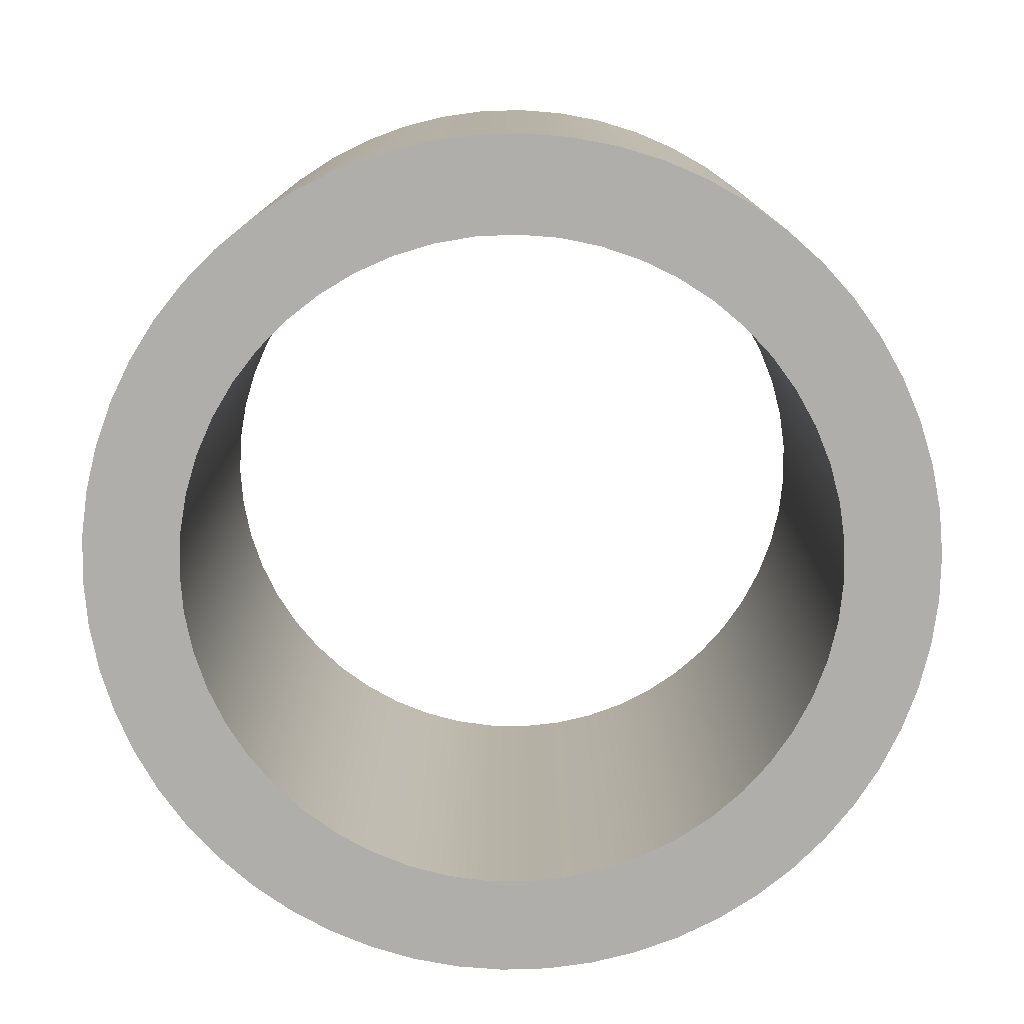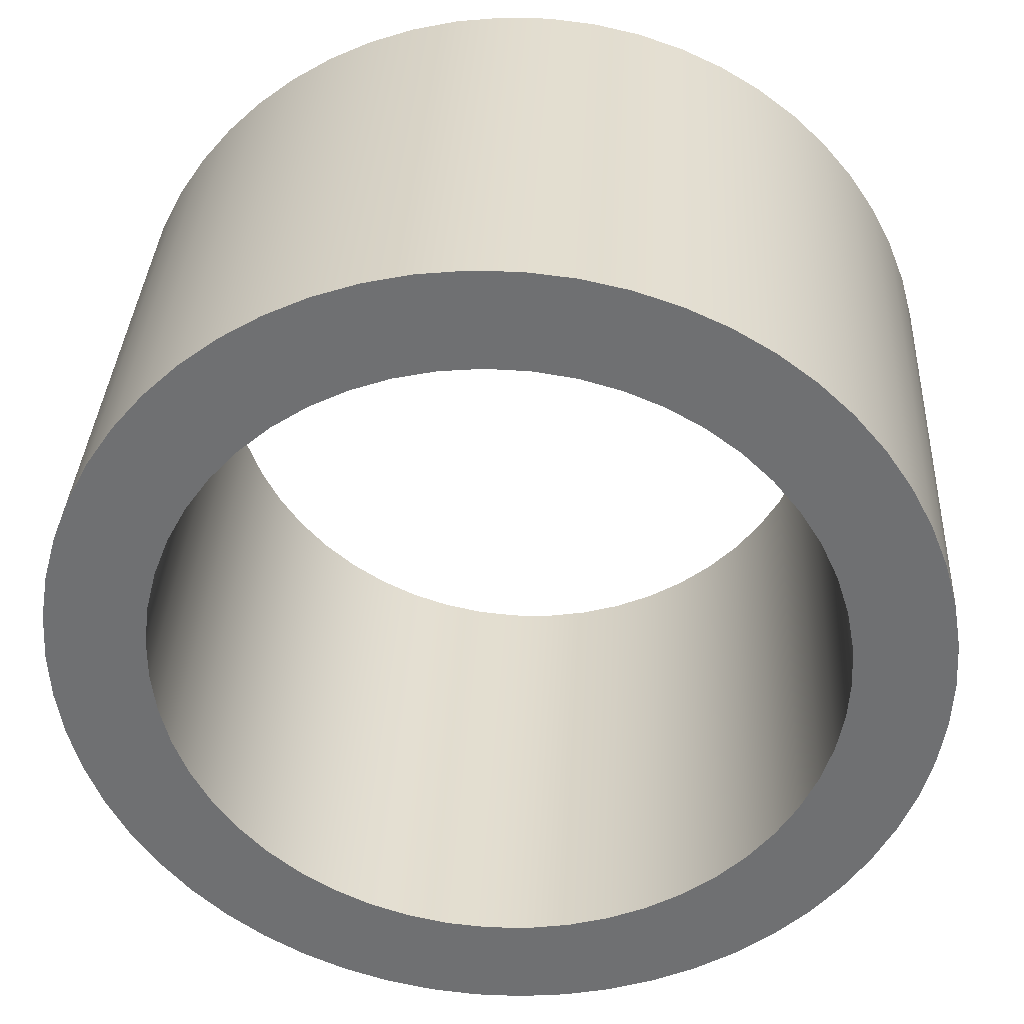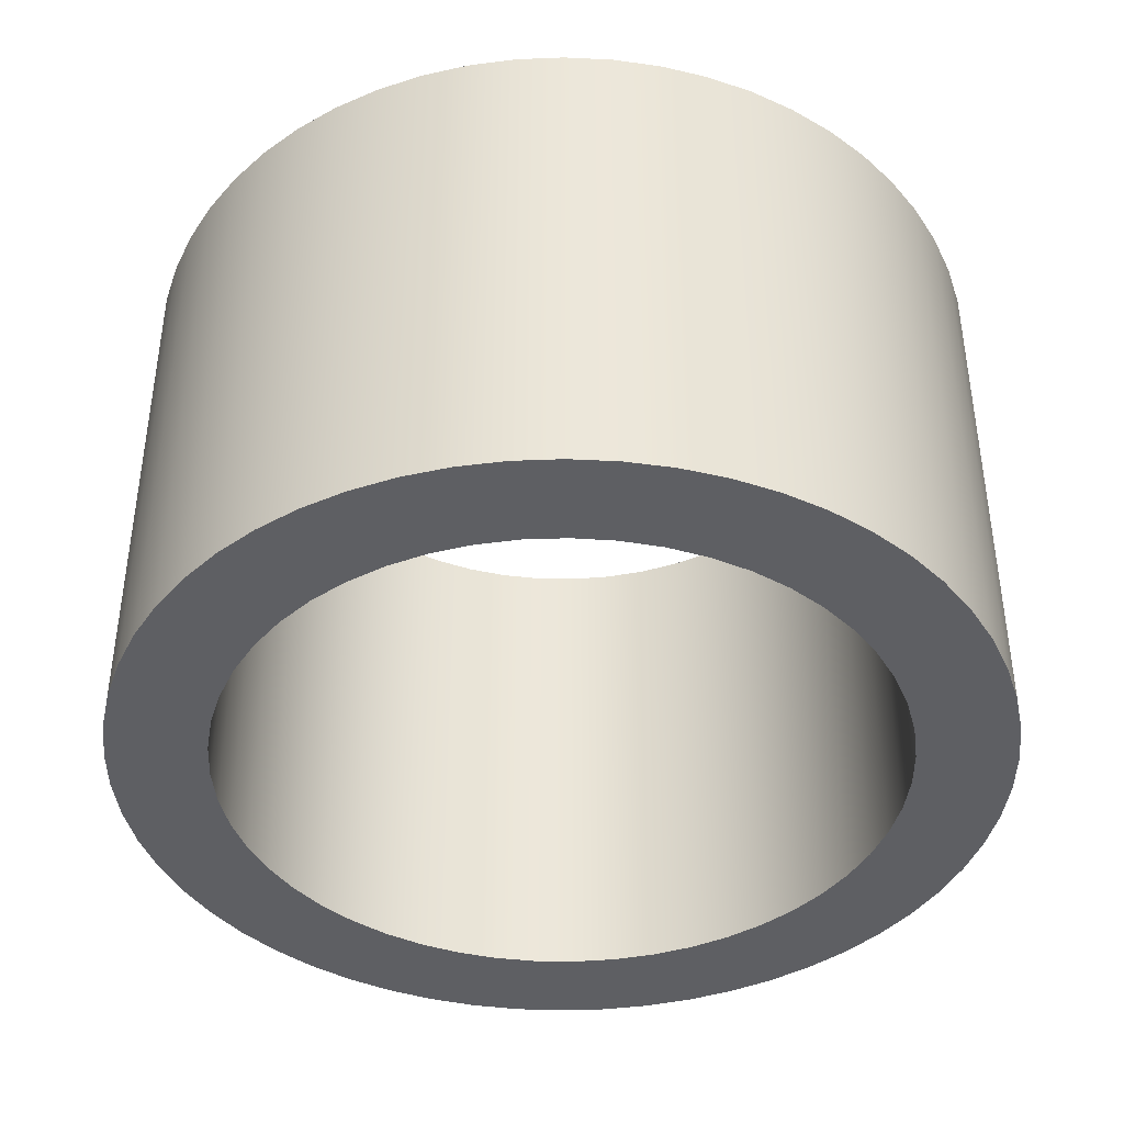
<metadata>
{"format":"obj","ext":"obj","renderer":"f3d","projection":"perspective","resolution":1024,"background":"white","views":[{"elev":-77.7,"azim":8.0,"up":"+Y"},{"elev":34.7,"azim":-177.0,"up":"+Z"},{"elev":-41.1,"azim":-84.1,"up":"+Y"}]}
</metadata>
<code>
v -0.6 0.95 7.348e-17
v -0.5955 0.95 0.07373
v -0.5819 0.95 0.1463
v -0.5595 0.95 0.2167
v -0.5286 0.95 0.2839
v -0.4897 0.95 0.3467
v -0.4434 0.95 0.4042
v -0.3904 0.95 0.4556
v -0.3314 0.95 0.5002
v -0.2674 0.95 0.5371
v -0.1994 0.95 0.5659
v -0.1284 0.95 0.5861
v -0.05536 0.95 0.5974
v 0.01848 0.95 0.5997
v 0.09203 0.95 0.5929
v 0.1642 0.95 0.5771
v 0.2339 0.95 0.5525
v 0.3 0.95 0.5196
v 0.3616 0.95 0.4788
v 0.4177 0.95 0.4307
v 0.4674 0.95 0.3762
v 0.5101 0.95 0.3159
v 0.5451 0.95 0.2508
v 0.5718 0.95 0.1819
v 0.5898 0.95 0.1102
v 0.5989 0.95 0.03694
v 0.5989 0.95 -0.03694
v 0.5898 0.95 -0.1102
v 0.5718 0.95 -0.1819
v 0.5451 0.95 -0.2508
v 0.5101 0.95 -0.3159
v 0.4674 0.95 -0.3762
v 0.4177 0.95 -0.4307
v 0.3616 0.95 -0.4788
v 0.3 0.95 -0.5196
v 0.2339 0.95 -0.5525
v 0.1642 0.95 -0.5771
v 0.09203 0.95 -0.5929
v 0.01848 0.95 -0.5997
v -0.05536 0.95 -0.5974
v -0.1284 0.95 -0.5861
v -0.1994 0.95 -0.5659
v -0.2674 0.95 -0.5371
v -0.3314 0.95 -0.5002
v -0.3904 0.95 -0.4556
v -0.4434 0.95 -0.4042
v -0.4897 0.95 -0.3467
v -0.5286 0.95 -0.2839
v -0.5595 0.95 -0.2167
v -0.5819 0.95 -0.1463
v -0.5955 0.95 -0.07373
v -0.6 0 7.348e-17
v -0.5955 0 -0.07373
v -0.5819 0 -0.1463
v -0.5595 0 -0.2167
v -0.5286 0 -0.2839
v -0.4897 0 -0.3467
v -0.4434 0 -0.4042
v -0.3904 0 -0.4556
v -0.3314 0 -0.5002
v -0.2674 0 -0.5371
v -0.1994 0 -0.5659
v -0.1284 0 -0.5861
v -0.05536 0 -0.5974
v 0.01848 0 -0.5997
v 0.09203 0 -0.5929
v 0.1642 0 -0.5771
v 0.2339 0 -0.5525
v 0.3 0 -0.5196
v 0.3616 0 -0.4788
v 0.4177 0 -0.4307
v 0.4674 0 -0.3762
v 0.5101 0 -0.3159
v 0.5451 0 -0.2508
v 0.5718 0 -0.1819
v 0.5898 0 -0.1102
v 0.5989 0 -0.03694
v 0.5989 0 0.03694
v 0.5898 0 0.1102
v 0.5718 0 0.1819
v 0.5451 0 0.2508
v 0.5101 0 0.3159
v 0.4674 0 0.3762
v 0.4177 0 0.4307
v 0.3616 0 0.4788
v 0.3 0 0.5196
v 0.2339 0 0.5525
v 0.1642 0 0.5771
v 0.09203 0 0.5929
v 0.01848 0 0.5997
v -0.05536 0 0.5974
v -0.1284 0 0.5861
v -0.1994 0 0.5659
v -0.2674 0 0.5371
v -0.3314 0 0.5002
v -0.3904 0 0.4556
v -0.4434 0 0.4042
v -0.4897 0 0.3467
v -0.5286 0 0.2839
v -0.5595 0 0.2167
v -0.5819 0 0.1463
v -0.5955 0 0.07373
v -0.6 0.95 7.348e-17
v -0.6 0 7.348e-17
v -0.775 0.95 9.491e-17
v -0.7705 0.95 -0.08379
v -0.7569 0.95 -0.1666
v -0.7344 0.95 -0.2475
v -0.7034 0.95 -0.3254
v -0.6641 0.95 -0.3996
v -0.617 0.95 -0.469
v -0.5626 0.95 -0.533
v -0.5017 0.95 -0.5907
v -0.4349 0.95 -0.6415
v -0.363 0.95 -0.6847
v -0.2869 0.95 -0.72
v -0.2073 0.95 -0.7468
v -0.1254 0.95 -0.7648
v -0.04196 0.95 -0.7739
v 0.04196 0.95 -0.7739
v 0.1254 0.95 -0.7648
v 0.2073 0.95 -0.7468
v 0.2869 0.95 -0.72
v 0.363 0.95 -0.6847
v 0.4349 0.95 -0.6415
v 0.5017 0.95 -0.5907
v 0.5626 0.95 -0.533
v 0.617 0.95 -0.469
v 0.6641 0.95 -0.3996
v 0.7034 0.95 -0.3254
v 0.7344 0.95 -0.2475
v 0.7569 0.95 -0.1666
v 0.7705 0.95 -0.08379
v 0.775 0.95 0
v 0.7705 0.95 0.08379
v 0.7569 0.95 0.1666
v 0.7344 0.95 0.2475
v 0.7034 0.95 0.3254
v 0.6641 0.95 0.3996
v 0.617 0.95 0.469
v 0.5626 0.95 0.533
v 0.5017 0.95 0.5907
v 0.4349 0.95 0.6415
v 0.363 0.95 0.6847
v 0.2869 0.95 0.72
v 0.2073 0.95 0.7468
v 0.1254 0.95 0.7648
v 0.04196 0.95 0.7739
v -0.04196 0.95 0.7739
v -0.1254 0.95 0.7648
v -0.2073 0.95 0.7468
v -0.2869 0.95 0.72
v -0.363 0.95 0.6847
v -0.4349 0.95 0.6415
v -0.5017 0.95 0.5907
v -0.5626 0.95 0.533
v -0.617 0.95 0.469
v -0.6641 0.95 0.3996
v -0.7034 0.95 0.3254
v -0.7344 0.95 0.2475
v -0.7569 0.95 0.1666
v -0.7705 0.95 0.08379
v -0.775 0 9.491e-17
v -0.7705 0 0.08379
v -0.7569 0 0.1666
v -0.7344 0 0.2475
v -0.7034 0 0.3254
v -0.6641 0 0.3996
v -0.617 0 0.469
v -0.5626 0 0.533
v -0.5017 0 0.5907
v -0.4349 0 0.6415
v -0.363 0 0.6847
v -0.2869 0 0.72
v -0.2073 0 0.7468
v -0.1254 0 0.7648
v -0.04196 0 0.7739
v 0.04196 0 0.7739
v 0.1254 0 0.7648
v 0.2073 0 0.7468
v 0.2869 0 0.72
v 0.363 0 0.6847
v 0.4349 0 0.6415
v 0.5017 0 0.5907
v 0.5626 0 0.533
v 0.617 0 0.469
v 0.6641 0 0.3996
v 0.7034 0 0.3254
v 0.7344 0 0.2475
v 0.7569 0 0.1666
v 0.7705 0 0.08379
v 0.775 0 0
v 0.7705 0 -0.08379
v 0.7569 0 -0.1666
v 0.7344 0 -0.2475
v 0.7034 0 -0.3254
v 0.6641 0 -0.3996
v 0.617 0 -0.469
v 0.5626 0 -0.533
v 0.5017 0 -0.5907
v 0.4349 0 -0.6415
v 0.363 0 -0.6847
v 0.2869 0 -0.72
v 0.2073 0 -0.7468
v 0.1254 0 -0.7648
v 0.04196 0 -0.7739
v -0.04196 0 -0.7739
v -0.1254 0 -0.7648
v -0.2073 0 -0.7468
v -0.2869 0 -0.72
v -0.363 0 -0.6847
v -0.4349 0 -0.6415
v -0.5017 0 -0.5907
v -0.5626 0 -0.533
v -0.617 0 -0.469
v -0.6641 0 -0.3996
v -0.7034 0 -0.3254
v -0.7344 0 -0.2475
v -0.7569 0 -0.1666
v -0.7705 0 -0.08379
v -0.775 0 9.491e-17
v -0.775 0.95 9.491e-17
v -0.6 0.95 7.348e-17
v -0.5955 0.95 -0.07373
v -0.5819 0.95 -0.1463
v -0.5595 0.95 -0.2167
v -0.5286 0.95 -0.2839
v -0.4897 0.95 -0.3467
v -0.4434 0.95 -0.4042
v -0.3904 0.95 -0.4556
v -0.3314 0.95 -0.5002
v -0.2674 0.95 -0.5371
v -0.1994 0.95 -0.5659
v -0.1284 0.95 -0.5861
v -0.05536 0.95 -0.5974
v 0.01848 0.95 -0.5997
v 0.09203 0.95 -0.5929
v 0.1642 0.95 -0.5771
v 0.2339 0.95 -0.5525
v 0.3 0.95 -0.5196
v 0.3616 0.95 -0.4788
v 0.4177 0.95 -0.4307
v 0.4674 0.95 -0.3762
v 0.5101 0.95 -0.3159
v 0.5451 0.95 -0.2508
v 0.5718 0.95 -0.1819
v 0.5898 0.95 -0.1102
v 0.5989 0.95 -0.03694
v 0.5989 0.95 0.03694
v 0.5898 0.95 0.1102
v 0.5718 0.95 0.1819
v 0.5451 0.95 0.2508
v 0.5101 0.95 0.3159
v 0.4674 0.95 0.3762
v 0.4177 0.95 0.4307
v 0.3616 0.95 0.4788
v 0.3 0.95 0.5196
v 0.2339 0.95 0.5525
v 0.1642 0.95 0.5771
v 0.09203 0.95 0.5929
v 0.01848 0.95 0.5997
v -0.05536 0.95 0.5974
v -0.1284 0.95 0.5861
v -0.1994 0.95 0.5659
v -0.2674 0.95 0.5371
v -0.3314 0.95 0.5002
v -0.3904 0.95 0.4556
v -0.4434 0.95 0.4042
v -0.4897 0.95 0.3467
v -0.5286 0.95 0.2839
v -0.5595 0.95 0.2167
v -0.5819 0.95 0.1463
v -0.5955 0.95 0.07373
v -0.775 0.95 9.491e-17
v -0.7705 0.95 0.08379
v -0.7569 0.95 0.1666
v -0.7344 0.95 0.2475
v -0.7034 0.95 0.3254
v -0.6641 0.95 0.3996
v -0.617 0.95 0.469
v -0.5626 0.95 0.533
v -0.5017 0.95 0.5907
v -0.4349 0.95 0.6415
v -0.363 0.95 0.6847
v -0.2869 0.95 0.72
v -0.2073 0.95 0.7468
v -0.1254 0.95 0.7648
v -0.04196 0.95 0.7739
v 0.04196 0.95 0.7739
v 0.1254 0.95 0.7648
v 0.2073 0.95 0.7468
v 0.2869 0.95 0.72
v 0.363 0.95 0.6847
v 0.4349 0.95 0.6415
v 0.5017 0.95 0.5907
v 0.5626 0.95 0.533
v 0.617 0.95 0.469
v 0.6641 0.95 0.3996
v 0.7034 0.95 0.3254
v 0.7344 0.95 0.2475
v 0.7569 0.95 0.1666
v 0.7705 0.95 0.08379
v 0.775 0.95 0
v 0.7705 0.95 -0.08379
v 0.7569 0.95 -0.1666
v 0.7344 0.95 -0.2475
v 0.7034 0.95 -0.3254
v 0.6641 0.95 -0.3996
v 0.617 0.95 -0.469
v 0.5626 0.95 -0.533
v 0.5017 0.95 -0.5907
v 0.4349 0.95 -0.6415
v 0.363 0.95 -0.6847
v 0.2869 0.95 -0.72
v 0.2073 0.95 -0.7468
v 0.1254 0.95 -0.7648
v 0.04196 0.95 -0.7739
v -0.04196 0.95 -0.7739
v -0.1254 0.95 -0.7648
v -0.2073 0.95 -0.7468
v -0.2869 0.95 -0.72
v -0.363 0.95 -0.6847
v -0.4349 0.95 -0.6415
v -0.5017 0.95 -0.5907
v -0.5626 0.95 -0.533
v -0.617 0.95 -0.469
v -0.6641 0.95 -0.3996
v -0.7034 0.95 -0.3254
v -0.7344 0.95 -0.2475
v -0.7569 0.95 -0.1666
v -0.7705 0.95 -0.08379
v -0.6 0 7.348e-17
v -0.5955 0 0.07373
v -0.5819 0 0.1463
v -0.5595 0 0.2167
v -0.5286 0 0.2839
v -0.4897 0 0.3467
v -0.4434 0 0.4042
v -0.3904 0 0.4556
v -0.3314 0 0.5002
v -0.2674 0 0.5371
v -0.1994 0 0.5659
v -0.1284 0 0.5861
v -0.05536 0 0.5974
v 0.01848 0 0.5997
v 0.09203 0 0.5929
v 0.1642 0 0.5771
v 0.2339 0 0.5525
v 0.3 0 0.5196
v 0.3616 0 0.4788
v 0.4177 0 0.4307
v 0.4674 0 0.3762
v 0.5101 0 0.3159
v 0.5451 0 0.2508
v 0.5718 0 0.1819
v 0.5898 0 0.1102
v 0.5989 0 0.03694
v 0.5989 0 -0.03694
v 0.5898 0 -0.1102
v 0.5718 0 -0.1819
v 0.5451 0 -0.2508
v 0.5101 0 -0.3159
v 0.4674 0 -0.3762
v 0.4177 0 -0.4307
v 0.3616 0 -0.4788
v 0.3 0 -0.5196
v 0.2339 0 -0.5525
v 0.1642 0 -0.5771
v 0.09203 0 -0.5929
v 0.01848 0 -0.5997
v -0.05536 0 -0.5974
v -0.1284 0 -0.5861
v -0.1994 0 -0.5659
v -0.2674 0 -0.5371
v -0.3314 0 -0.5002
v -0.3904 0 -0.4556
v -0.4434 0 -0.4042
v -0.4897 0 -0.3467
v -0.5286 0 -0.2839
v -0.5595 0 -0.2167
v -0.5819 0 -0.1463
v -0.5955 0 -0.07373
v -0.775 0 9.491e-17
v -0.7705 0 -0.08379
v -0.7569 0 -0.1666
v -0.7344 0 -0.2475
v -0.7034 0 -0.3254
v -0.6641 0 -0.3996
v -0.617 0 -0.469
v -0.5626 0 -0.533
v -0.5017 0 -0.5907
v -0.4349 0 -0.6415
v -0.363 0 -0.6847
v -0.2869 0 -0.72
v -0.2073 0 -0.7468
v -0.1254 0 -0.7648
v -0.04196 0 -0.7739
v 0.04196 0 -0.7739
v 0.1254 0 -0.7648
v 0.2073 0 -0.7468
v 0.2869 0 -0.72
v 0.363 0 -0.6847
v 0.4349 0 -0.6415
v 0.5017 0 -0.5907
v 0.5626 0 -0.533
v 0.617 0 -0.469
v 0.6641 0 -0.3996
v 0.7034 0 -0.3254
v 0.7344 0 -0.2475
v 0.7569 0 -0.1666
v 0.7705 0 -0.08379
v 0.775 0 0
v 0.7705 0 0.08379
v 0.7569 0 0.1666
v 0.7344 0 0.2475
v 0.7034 0 0.3254
v 0.6641 0 0.3996
v 0.617 0 0.469
v 0.5626 0 0.533
v 0.5017 0 0.5907
v 0.4349 0 0.6415
v 0.363 0 0.6847
v 0.2869 0 0.72
v 0.2073 0 0.7468
v 0.1254 0 0.7648
v 0.04196 0 0.7739
v -0.04196 0 0.7739
v -0.1254 0 0.7648
v -0.2073 0 0.7468
v -0.2869 0 0.72
v -0.363 0 0.6847
v -0.4349 0 0.6415
v -0.5017 0 0.5907
v -0.5626 0 0.533
v -0.617 0 0.469
v -0.6641 0 0.3996
v -0.7034 0 0.3254
v -0.7344 0 0.2475
v -0.7569 0 0.1666
v -0.7705 0 0.08379
g 5f5cd564-e2d9-11ea-84c7-54bf646e7e1f
f 2 102 1
f 1 102 104
f 103 52 51
f 51 52 53
f 51 53 50
f 50 53 54
f 50 54 49
f 49 54 55
f 49 55 48
f 48 55 56
f 48 56 47
f 47 56 57
f 47 57 46
f 46 57 58
f 46 58 45
f 45 58 59
f 45 59 44
f 44 59 60
f 44 60 43
f 43 60 61
f 43 61 42
f 42 61 62
f 42 62 41
f 41 62 63
f 41 63 40
f 40 63 64
f 40 64 39
f 39 64 65
f 39 65 38
f 38 65 66
f 38 66 37
f 37 66 67
f 37 67 36
f 36 67 68
f 36 68 35
f 35 68 69
f 35 69 34
f 34 69 70
f 34 70 33
f 33 70 71
f 33 71 32
f 32 71 72
f 32 72 31
f 31 72 73
f 31 73 30
f 30 73 74
f 30 74 29
f 29 74 75
f 29 75 28
f 28 75 76
f 28 76 27
f 27 76 77
f 27 77 26
f 26 77 78
f 26 78 25
f 25 78 79
f 25 79 24
f 24 79 80
f 24 80 23
f 23 80 81
f 23 81 22
f 22 81 82
f 22 82 21
f 21 82 83
f 21 83 20
f 20 83 84
f 20 84 19
f 19 84 85
f 19 85 18
f 18 85 86
f 18 86 17
f 17 86 87
f 17 87 16
f 16 87 88
f 16 88 15
f 15 88 89
f 15 89 14
f 14 89 90
f 14 90 13
f 13 90 91
f 13 91 12
f 12 91 92
f 12 92 11
f 11 92 93
f 11 93 10
f 10 93 94
f 10 94 9
f 9 94 95
f 9 95 8
f 8 95 96
f 8 96 7
f 7 96 97
f 7 97 6
f 6 97 98
f 6 98 5
f 5 98 99
f 5 99 4
f 4 99 100
f 4 100 3
f 3 100 101
f 3 101 2
f 2 101 102
g 5f76050c-e2d9-11ea-8e36-54bf646e7e1f
f 106 220 105
f 105 220 221
f 222 163 162
f 162 163 164
f 162 164 161
f 161 164 165
f 161 165 160
f 160 165 166
f 160 166 159
f 159 166 167
f 159 167 158
f 158 167 168
f 158 168 157
f 157 168 169
f 157 169 156
f 156 169 170
f 156 170 155
f 155 170 171
f 155 171 154
f 154 171 172
f 154 172 153
f 153 172 173
f 153 173 152
f 152 173 174
f 152 174 151
f 151 174 175
f 151 175 150
f 150 175 176
f 150 176 149
f 149 176 177
f 149 177 148
f 148 177 178
f 148 178 147
f 147 178 179
f 147 179 146
f 146 179 180
f 146 180 145
f 145 180 181
f 145 181 144
f 144 181 182
f 144 182 143
f 143 182 183
f 143 183 142
f 142 183 184
f 142 184 141
f 141 184 185
f 141 185 140
f 140 185 186
f 140 186 139
f 139 186 187
f 139 187 138
f 138 187 188
f 138 188 137
f 137 188 189
f 137 189 136
f 136 189 190
f 136 190 135
f 135 190 191
f 135 191 134
f 134 191 192
f 134 192 133
f 133 192 193
f 133 193 132
f 132 193 194
f 132 194 131
f 131 194 195
f 131 195 130
f 130 195 196
f 130 196 129
f 129 196 197
f 129 197 128
f 128 197 198
f 128 198 127
f 127 198 199
f 127 199 126
f 126 199 200
f 126 200 125
f 125 200 201
f 125 201 124
f 124 201 202
f 124 202 123
f 123 202 203
f 123 203 122
f 122 203 204
f 122 204 121
f 121 204 205
f 121 205 120
f 120 205 206
f 120 206 119
f 119 206 207
f 119 207 118
f 118 207 208
f 118 208 117
f 117 208 209
f 117 209 116
f 116 209 210
f 116 210 115
f 115 210 211
f 115 211 114
f 114 211 212
f 114 212 113
f 113 212 213
f 113 213 112
f 112 213 214
f 112 214 111
f 111 214 215
f 111 215 110
f 110 215 216
f 110 216 109
f 109 216 217
f 109 217 108
f 108 217 218
f 108 218 107
f 107 218 219
f 107 219 106
f 106 219 220
g 5f8ee652-e2d9-11ea-88dd-54bf646e7e1f
f 224 331 223
f 223 331 274
f 223 274 275
f 331 224 330
f 330 224 225
f 330 225 329
f 329 225 226
f 329 226 328
f 328 226 227
f 328 227 327
f 327 227 228
f 327 228 326
f 326 228 229
f 326 229 325
f 325 229 230
f 325 230 324
f 324 230 323
f 323 230 231
f 323 231 322
f 322 231 232
f 322 232 321
f 321 232 233
f 321 233 320
f 320 233 234
f 320 234 319
f 319 234 235
f 319 235 318
f 318 235 236
f 318 236 317
f 317 236 237
f 317 237 316
f 316 237 238
f 316 238 315
f 315 238 314
f 314 238 239
f 314 239 313
f 313 239 240
f 313 240 312
f 312 240 241
f 312 241 311
f 311 241 242
f 311 242 310
f 310 242 243
f 310 243 309
f 309 243 244
f 309 244 308
f 308 244 245
f 308 245 307
f 307 245 306
f 306 245 246
f 306 246 305
f 305 246 247
f 305 247 304
f 304 247 248
f 304 248 303
f 303 248 249
f 303 249 302
f 302 249 250
f 302 250 301
f 301 250 251
f 301 251 300
f 300 251 252
f 300 252 299
f 299 252 298
f 298 252 253
f 298 253 297
f 297 253 254
f 297 254 296
f 296 254 255
f 296 255 295
f 295 255 256
f 295 256 294
f 294 256 257
f 294 257 293
f 293 257 258
f 293 258 292
f 292 258 259
f 292 259 291
f 291 259 290
f 290 259 260
f 290 260 289
f 289 260 261
f 289 261 288
f 288 261 262
f 288 262 287
f 287 262 263
f 287 263 286
f 286 263 264
f 286 264 285
f 285 264 265
f 285 265 284
f 284 265 266
f 284 266 283
f 283 266 267
f 283 267 282
f 282 267 281
f 281 267 268
f 281 268 280
f 280 268 269
f 280 269 279
f 279 269 270
f 279 270 278
f 278 270 271
f 278 271 277
f 277 271 272
f 277 272 276
f 276 272 273
f 276 273 275
f 275 273 223
g 5fa7a086-e2d9-11ea-893f-54bf646e7e1f
f 333 440 332
f 332 440 383
f 332 383 384
f 440 333 439
f 439 333 334
f 439 334 438
f 438 334 335
f 438 335 437
f 437 335 336
f 437 336 436
f 436 336 337
f 436 337 435
f 435 337 338
f 435 338 434
f 434 338 339
f 434 339 433
f 433 339 432
f 432 339 340
f 432 340 431
f 431 340 341
f 431 341 430
f 430 341 342
f 430 342 429
f 429 342 343
f 429 343 428
f 428 343 344
f 428 344 427
f 427 344 345
f 427 345 426
f 426 345 346
f 426 346 425
f 425 346 347
f 425 347 424
f 424 347 423
f 423 347 348
f 423 348 422
f 422 348 349
f 422 349 421
f 421 349 350
f 421 350 420
f 420 350 351
f 420 351 419
f 419 351 352
f 419 352 418
f 418 352 353
f 418 353 417
f 417 353 354
f 417 354 416
f 416 354 415
f 415 354 355
f 415 355 414
f 414 355 356
f 414 356 413
f 413 356 357
f 413 357 412
f 412 357 358
f 412 358 411
f 411 358 359
f 411 359 410
f 410 359 360
f 410 360 409
f 409 360 361
f 409 361 408
f 408 361 407
f 407 361 362
f 407 362 406
f 406 362 363
f 406 363 405
f 405 363 364
f 405 364 404
f 404 364 365
f 404 365 403
f 403 365 366
f 403 366 402
f 402 366 367
f 402 367 401
f 401 367 368
f 401 368 400
f 400 368 399
f 399 368 369
f 399 369 398
f 398 369 370
f 398 370 397
f 397 370 371
f 397 371 396
f 396 371 372
f 396 372 395
f 395 372 373
f 395 373 394
f 394 373 374
f 394 374 393
f 393 374 375
f 393 375 392
f 392 375 376
f 392 376 391
f 391 376 390
f 390 376 377
f 390 377 389
f 389 377 378
f 389 378 388
f 388 378 379
f 388 379 387
f 387 379 380
f 387 380 386
f 386 380 381
f 386 381 385
f 385 381 382
f 385 382 384
f 384 382 332

</code>
